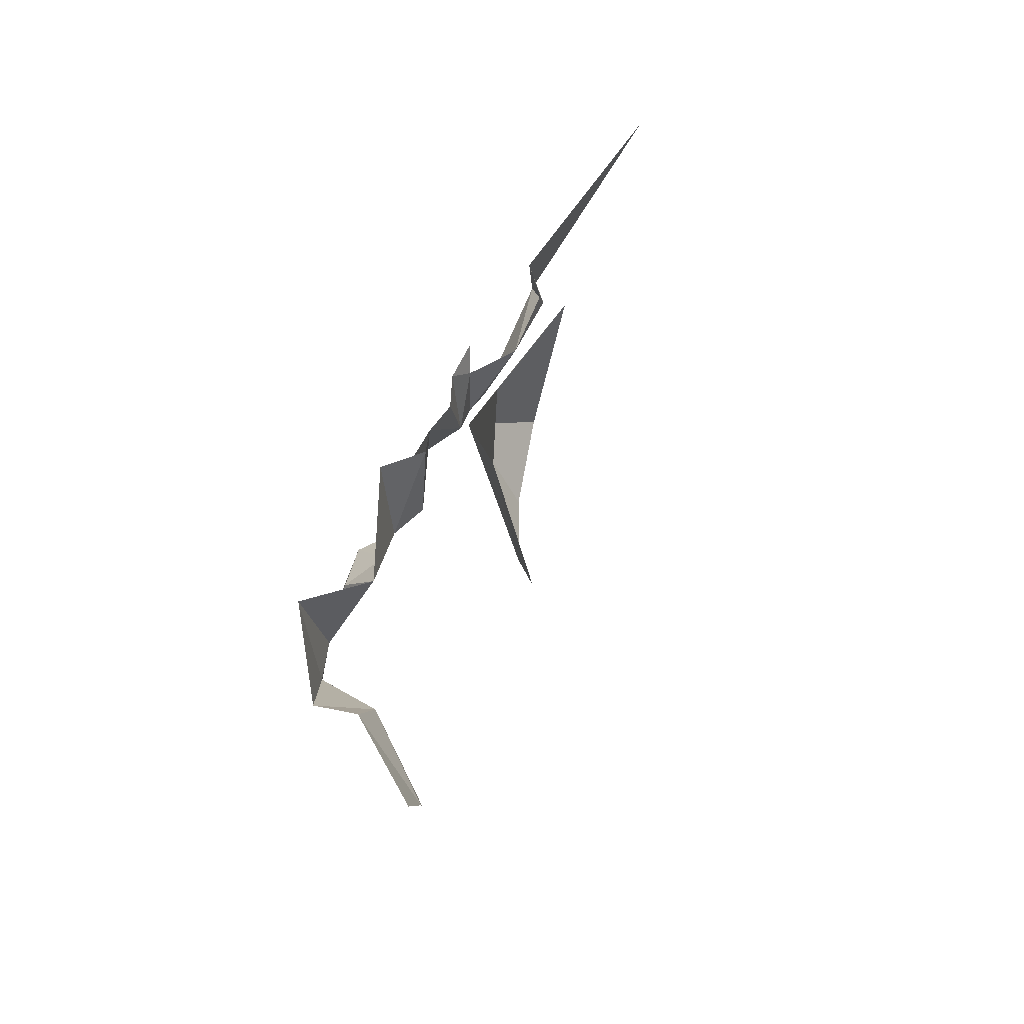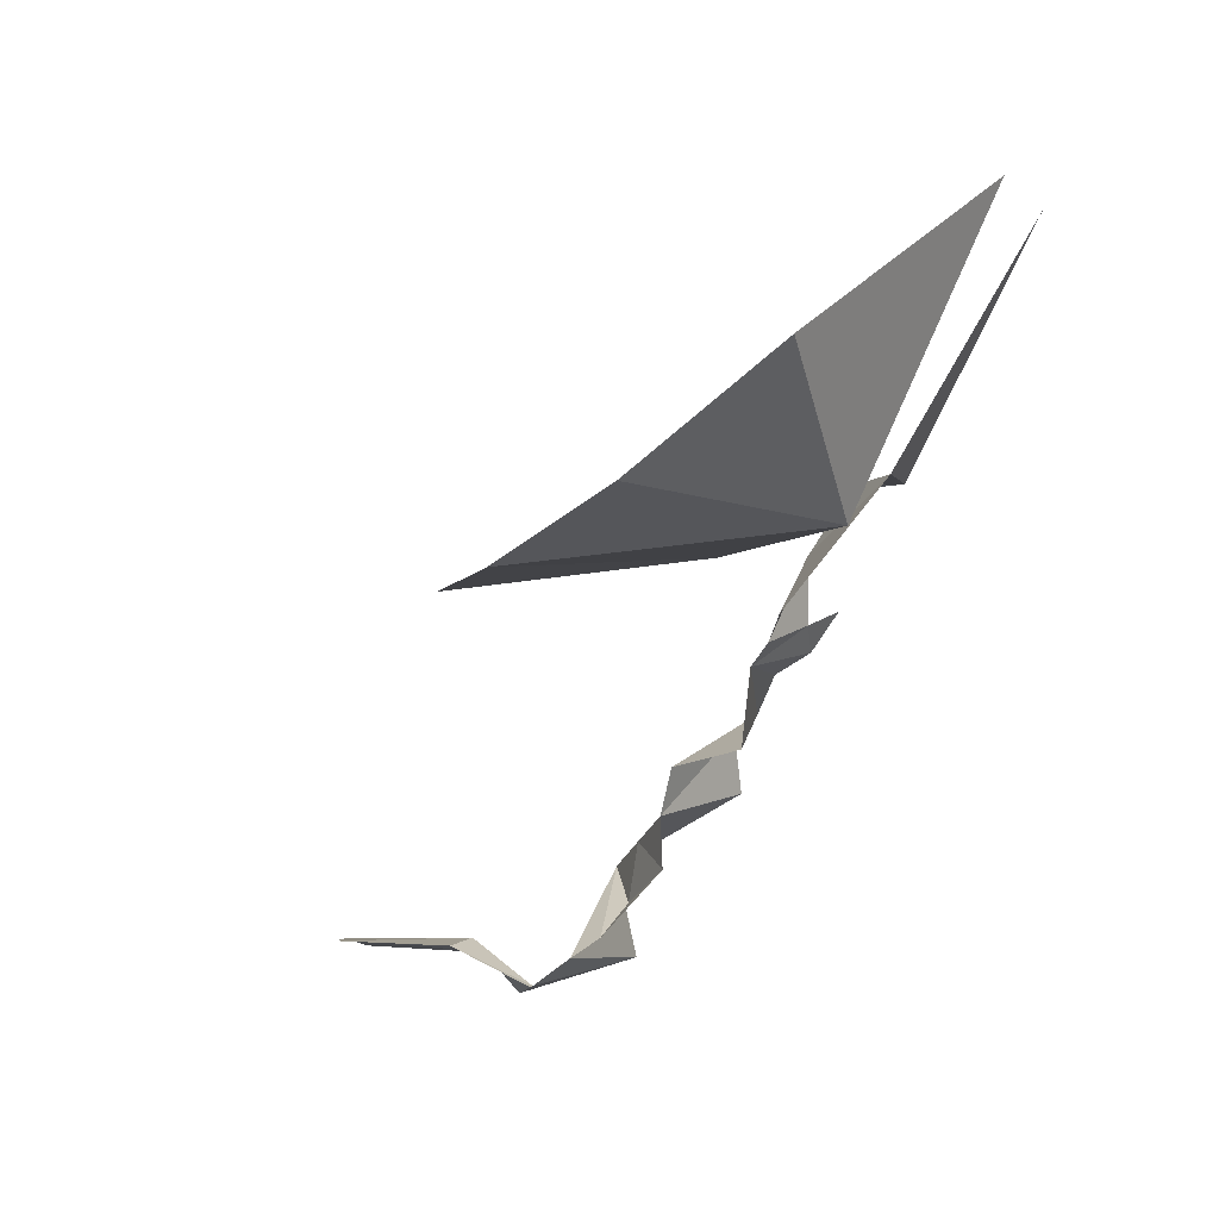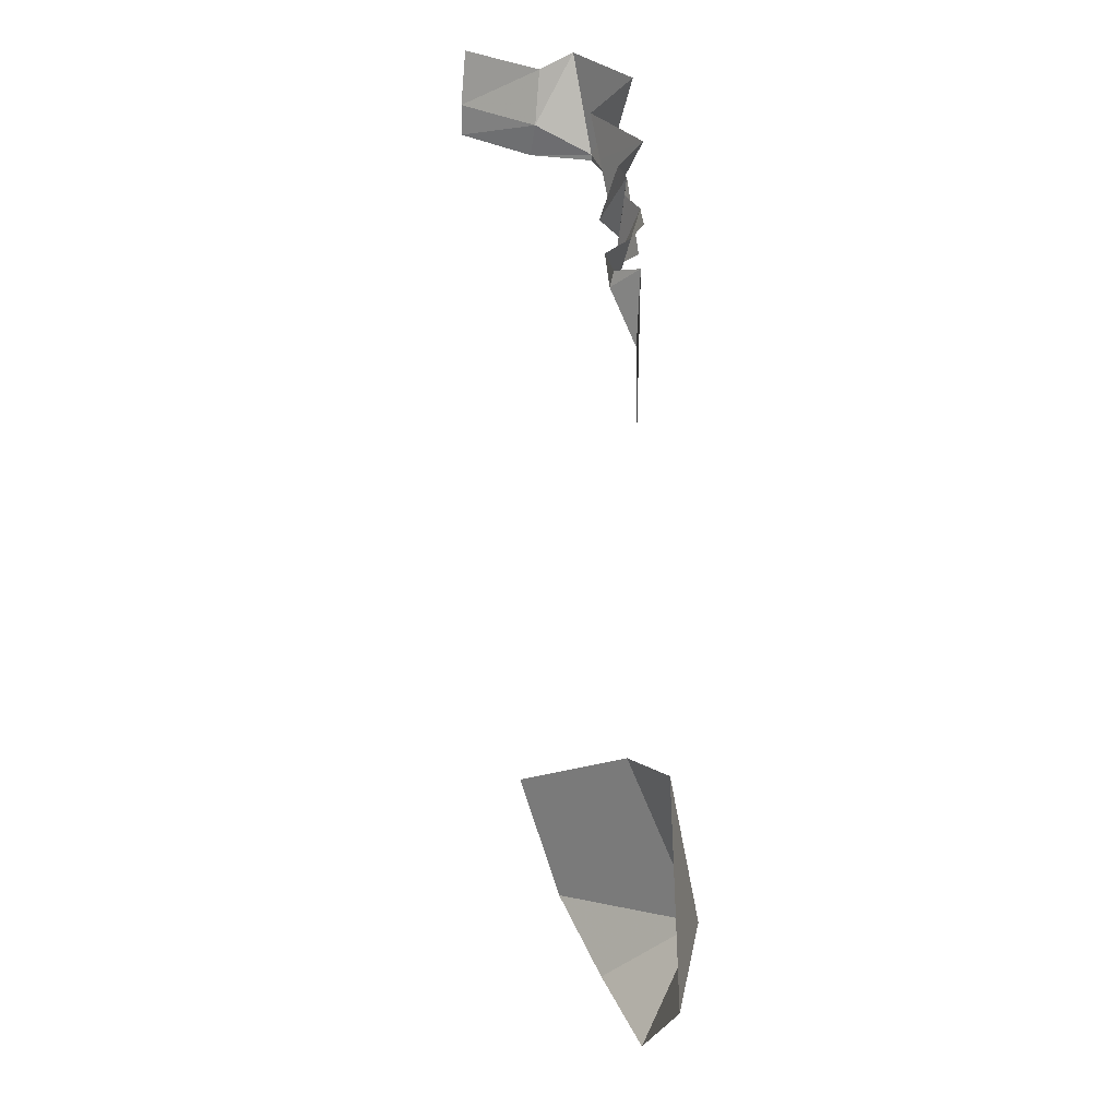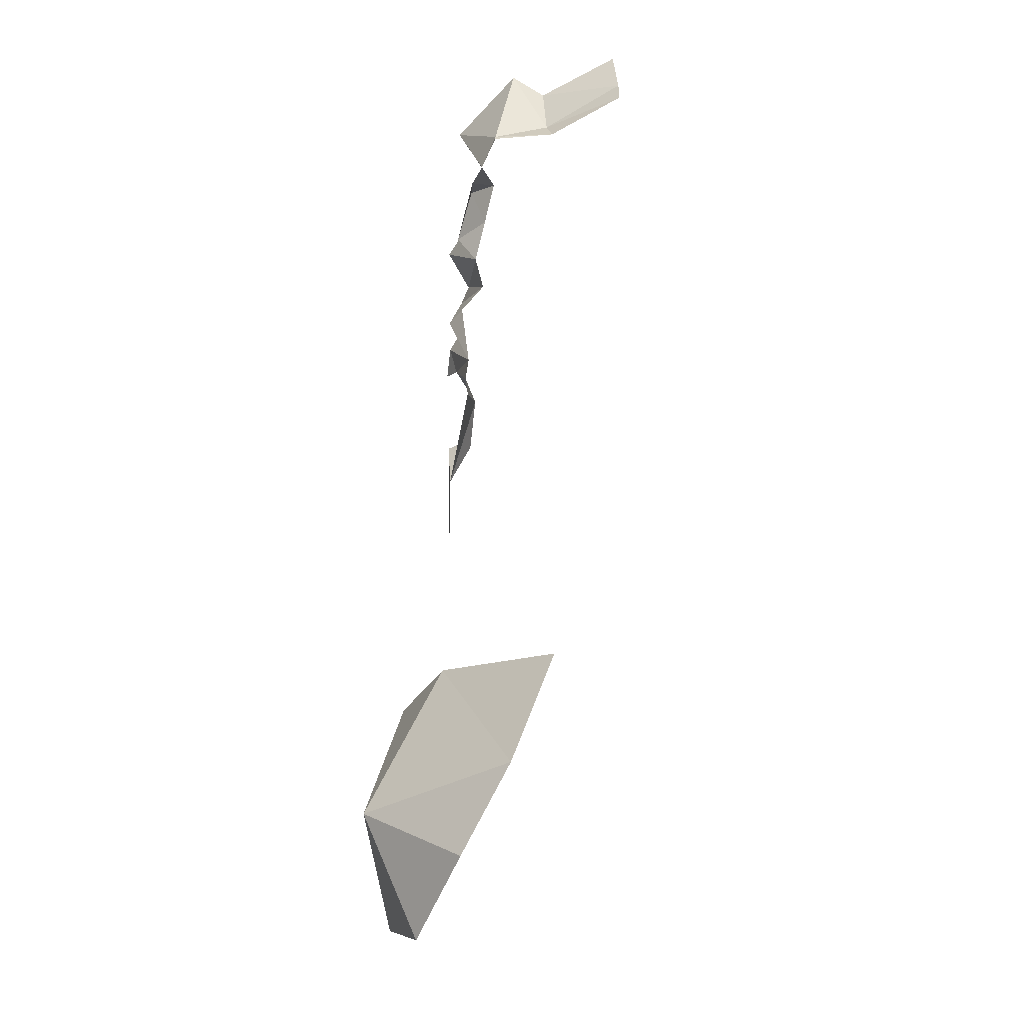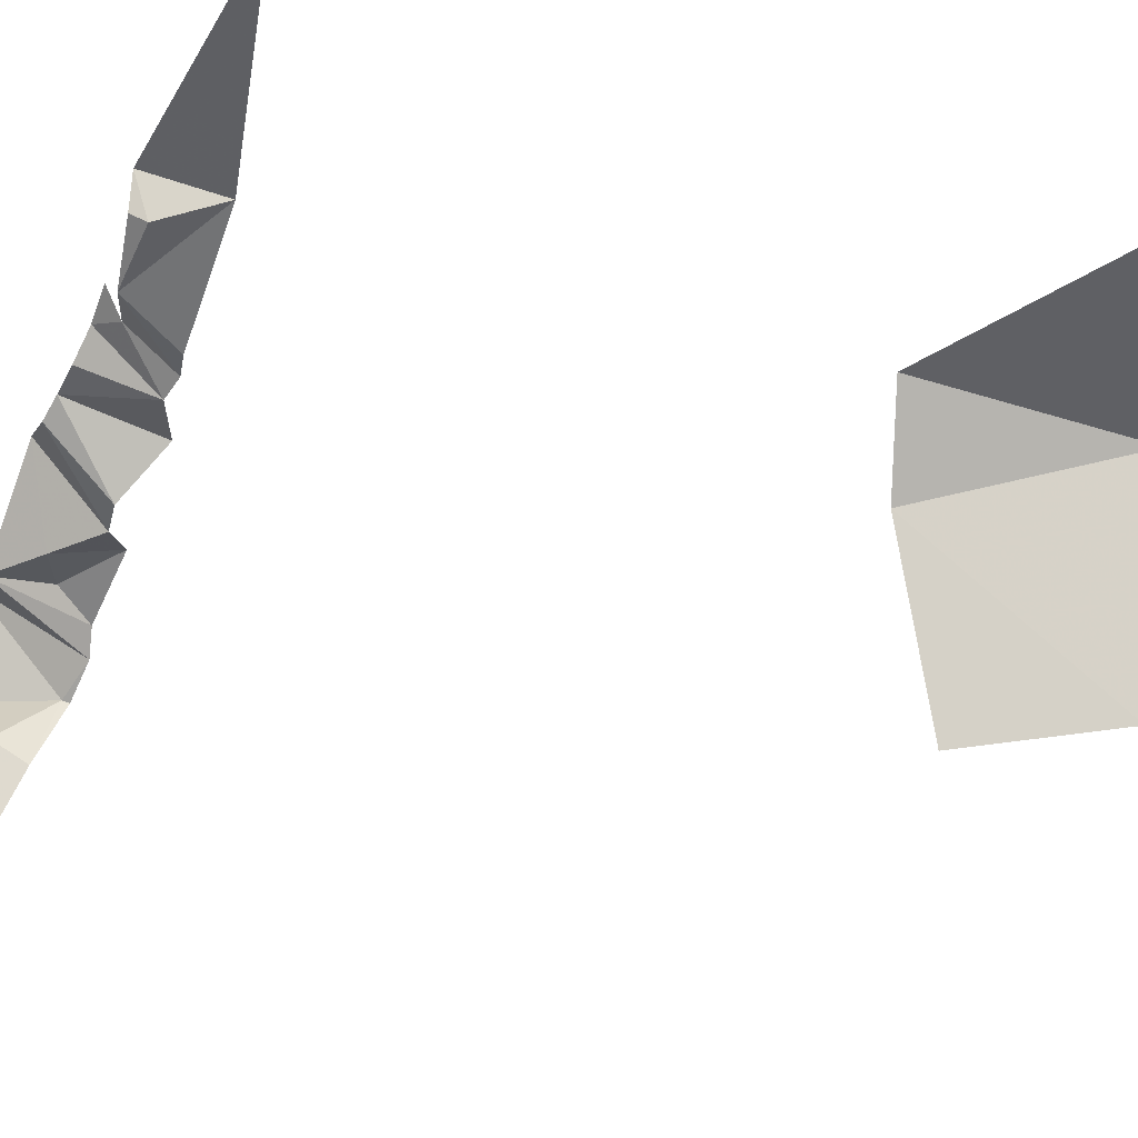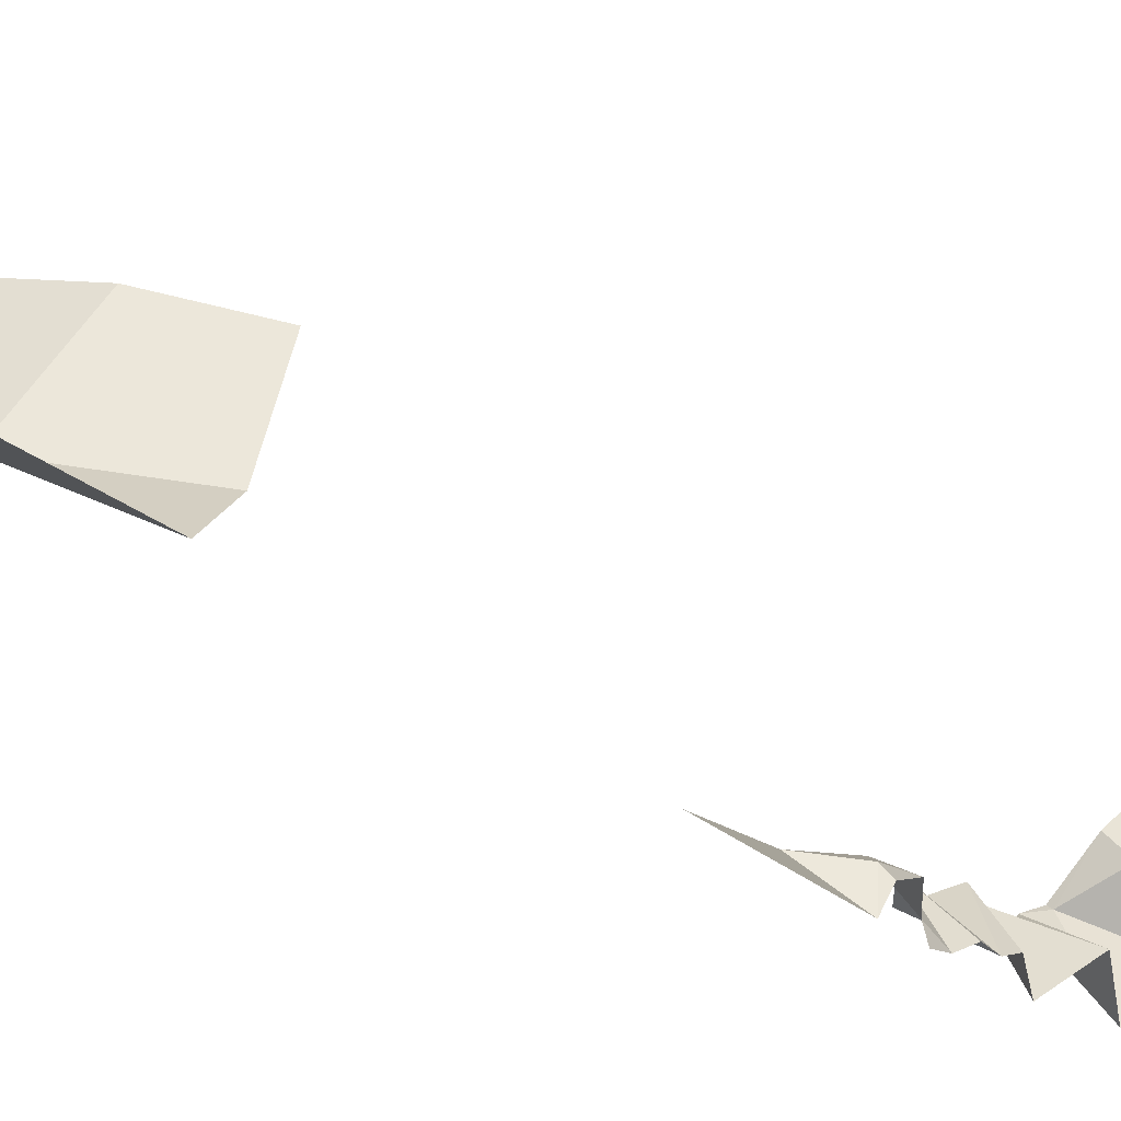
<metadata>
{"format":"obj","ext":"obj","renderer":"f3d","projection":"perspective","resolution":1024,"background":"white","views":[{"elev":78.6,"azim":-117.5,"up":"+Y"},{"elev":-1.1,"azim":10.7,"up":"+Z"},{"elev":23.3,"azim":31.9,"up":"+Y"},{"elev":-54.1,"azim":-151.2,"up":"+Y"},{"elev":69.9,"azim":-71.8,"up":"+Z"},{"elev":54.3,"azim":127.8,"up":"+Z"}]}
</metadata>
<code>
v 0.1311 -0.3343 -1.038
v 0.07815 -0.3307 -1.013
v 0.1313 -0.3286 -1.038
v 0.07815 -0.3307 -1.013
v 0.0858 -0.3004 -1.01
v 0.1313 -0.3286 -1.038
v 0 -0.2912 -1.012
v 0.0858 -0.3004 -1.01
v 0 -0.3201 -1.012
v 0.0858 -0.3004 -1.01
v 0.07815 -0.3307 -1.013
v 0 -0.3201 -1.012
v 0.0858 -0.3004 -1.01
v 0 -0.2912 -1.012
v 0.0824 -0.2502 -1.023
v 0.0824 -0.2502 -1.023
v 0 -0.2912 -1.012
v 0 -0.2404 -1.02
v 0.461 -0.9328 -0.6531
v 0.3984 -0.8486 -0.7554
v 0.3923 -0.7884 -0.7441
v 0.4784 -0.9274 -0.6128
v 0.4086 -0.9488 -0.7742
v 0.3984 -0.8486 -0.7554
v 0.461 -0.9328 -0.6531
v 0.4086 -0.9488 -0.7742
v 0.3465 -0.8429 -0.7813
v 0.3984 -0.8486 -0.7554
v 0.3465 -0.8429 -0.7813
v 0.3257 -0.8075 -0.7837
v 0.3923 -0.7884 -0.7441
v 0.3984 -0.8486 -0.7554
v 0.3257 -0.8075 -0.7837
v 0.3465 -0.8429 -0.7813
v 0.3061 -0.8514 -0.7862
v 0.3465 -0.8429 -0.7813
v 0.4086 -0.9488 -0.7742
v 0.2865 -0.8952 -0.7885
v 0.3061 -0.8514 -0.7862
v 0.2876 -0.9744 -0.7885
v 0.2472 -0.9829 -0.7933
v 0.2669 -0.9391 -0.791
v 0.2865 -0.8952 -0.7885
v 0.4086 -0.9488 -0.7742
v 0.2876 -0.9744 -0.7885
v 0.2669 -0.9391 -0.791
v 0.1985 -0.8752 -0.8017
v 0.2425 -0.8852 -0.7951
v 0.2669 -0.9391 -0.791
v 0.2472 -0.9829 -0.7933
v 0.2865 -0.8952 -0.7885
v 0.2669 -0.9391 -0.791
v 0.2425 -0.8852 -0.7951
v 0.3061 -0.8514 -0.7862
v 0.2865 -0.8952 -0.7885
v 0.2425 -0.8852 -0.7951
v 0.1985 -0.8752 -0.8017
v 0.3257 -0.8075 -0.7837
v 0.3061 -0.8514 -0.7862
v 0.2425 -0.8852 -0.7951
v 0.1313 -0.3286 -1.038
v 0.1029 -0.2367 -1.05
v 0.1833 -0.248 -1.025
v 0.1313 -0.3286 -1.038
v 0.0858 -0.3004 -1.01
v 0.1029 -0.2367 -1.05
v 0.0858 -0.3004 -1.01
v 0.0824 -0.2502 -1.023
v 0.1029 -0.2367 -1.05
v 0.1577 -0.3402 -1.019
v 0.1744 -0.2707 -0.9646
v 0.1763 -0.3366 -1.006
v 0.1763 -0.3366 -1.006
v 0.1744 -0.2707 -0.9646
v 0.1895 -0.3105 -0.9858
v 0.1763 -0.3366 -1.006
v 0.1895 -0.3105 -0.9858
v 0.2184 -0.3503 -0.9625
v 0.1744 -0.2707 -0.9646
v 0.1951 -0.307 -0.947
v 0.1895 -0.3105 -0.9858
v 0.1895 -0.3105 -0.9858
v 0.1951 -0.307 -0.947
v 0.2184 -0.3503 -0.9625
v 0.1951 -0.307 -0.947
v 0.2157 -0.3433 -0.9295
v 0.2184 -0.3503 -0.9625
v 0.2569 -0.2774 -0.9173
v 0.2546 -0.2915 -0.8779
v 0.2157 -0.3433 -0.9295
v 0.2546 -0.2915 -0.8779
v 0.2238 -0.3483 -0.8988
v 0.2157 -0.3433 -0.9295
v 0.2711 -0.37 -0.8872
v 0.2238 -0.3483 -0.8988
v 0.2703 -0.297 -0.8662
v 0.2703 -0.297 -0.8662
v 0.2238 -0.3483 -0.8988
v 0.2546 -0.2915 -0.8779
v 0.2711 -0.37 -0.8872
v 0.2703 -0.297 -0.8662
v 0.2765 -0.3681 -0.8364
v 0.2828 -0.3058 -0.8413
v 0.2765 -0.3681 -0.8364
v 0.2703 -0.297 -0.8662
v 0.3063 -0.311 -0.8274
v 0.2765 -0.3681 -0.8364
v 0.2828 -0.3058 -0.8413
v 0.3074 -0.3328 -0.8105
v 0.2765 -0.3681 -0.8364
v 0.3063 -0.311 -0.8274
v 0.2887 -0.3761 -0.8216
v 0.2765 -0.3681 -0.8364
v 0.3074 -0.3328 -0.8105
v 0.3063 -0.311 -0.8274
v 0.3247 -0.3163 -0.8015
v 0.3074 -0.3328 -0.8105
v 0.3077 -0.3353 -0.7672
v 0.2887 -0.3761 -0.8216
v 0.3074 -0.3328 -0.8105
v 0.3077 -0.3353 -0.7672
v 0.2959 -0.3774 -0.8036
v 0.2887 -0.3761 -0.8216
v 0.3077 -0.3353 -0.7672
v 0.3659 -0.3928 -0.7198
v 0.2959 -0.3774 -0.8036
v 0.3382 -0.3487 -0.724
v 0.3659 -0.3928 -0.7198
v 0.3077 -0.3353 -0.7672
v 0.3077 -0.3353 -0.7672
v 0.3409 -0.3348 -0.7258
v 0.3382 -0.3487 -0.724
v 0.3676 -0.3285 -0.7226
v 0.3382 -0.3487 -0.724
v 0.3409 -0.3348 -0.7258
v 0.3659 -0.3928 -0.7198
v 0.3382 -0.3487 -0.724
v 0.3676 -0.3285 -0.7226
v 0.3676 -0.3285 -0.7226
v 0.4583 -0.3939 -0.5616
v 0.3659 -0.3928 -0.7198
v 0.3997 -1.018 -0.7144
v 0.461 -0.9328 -0.6531
v 0.4784 -0.9274 -0.6128
v 0.3967 -1.041 -0.6945
v 0.3997 -1.018 -0.7144
v 0.4086 -0.9488 -0.7742
v 0.461 -0.9328 -0.6531
v 0.4086 -0.9488 -0.7742
v 0.3395 -1.01 -0.7612
v 0.2876 -0.9744 -0.7885
v 0.3395 -1.01 -0.7612
v 0.3165 -1.03 -0.757
v 0.2876 -0.9744 -0.7885
v 0.2472 -0.9829 -0.7933
v 0.2876 -0.9744 -0.7885
v 0.3165 -1.03 -0.757
v 0.3165 -1.03 -0.757
v 0.3395 -1.01 -0.7612
v 0.3997 -1.018 -0.7144
v 0.3967 -1.041 -0.6945
v 0.4086 -0.9488 -0.7742
v 0.3997 -1.018 -0.7144
v 0.3395 -1.01 -0.7612
v 0.1744 -0.2707 -0.9646
v 0.2569 -0.2774 -0.9173
v 0.1951 -0.307 -0.947
v 0.1951 -0.307 -0.947
v 0.2569 -0.2774 -0.9173
v 0.2157 -0.3433 -0.9295
v 0.1744 -0.2707 -0.9646
v 0.1577 -0.3402 -1.019
v 0.1833 -0.248 -1.025
v 0.1311 -0.3343 -1.038
v 0.1313 -0.3286 -1.038
v 0.1577 -0.3402 -1.019
v 0.1313 -0.3286 -1.038
v 0.1833 -0.248 -1.025
v 0.1577 -0.3402 -1.019
g mesh7398448
f 1 2 3
f 4 5 6
f 7 8 9
f 10 11 12
f 13 14 15
f 16 17 18
f 19 20 21
f 21 22 19
f 23 24 25
f 26 27 28
f 29 30 31
f 31 32 29
f 33 34 35
f 36 37 38
f 38 39 36
f 40 41 42
f 43 44 45
f 45 46 43
f 47 48 49
f 49 50 47
f 51 52 53
f 54 55 56
f 57 58 59
f 59 60 57
f 61 62 63
f 64 65 66
f 67 68 69
f 70 71 72
f 73 74 75
f 76 77 78
f 79 80 81
f 82 83 84
f 85 86 87
f 88 89 90
f 91 92 93
f 94 95 96
f 97 98 99
f 100 101 102
f 103 104 105
f 106 107 108
f 109 110 111
f 112 113 114
f 115 116 117
f 118 119 120
f 121 122 123
f 124 125 126
f 127 128 129
f 130 131 132
f 133 134 135
f 136 137 138
f 139 140 141
f 142 143 144
f 144 145 142
f 146 147 148
f 149 150 151
f 152 153 154
f 155 156 157
f 158 159 160
f 160 161 158
f 162 163 164
f 165 166 167
f 168 169 170
f 171 172 173
f 174 175 176
f 177 178 179

</code>
